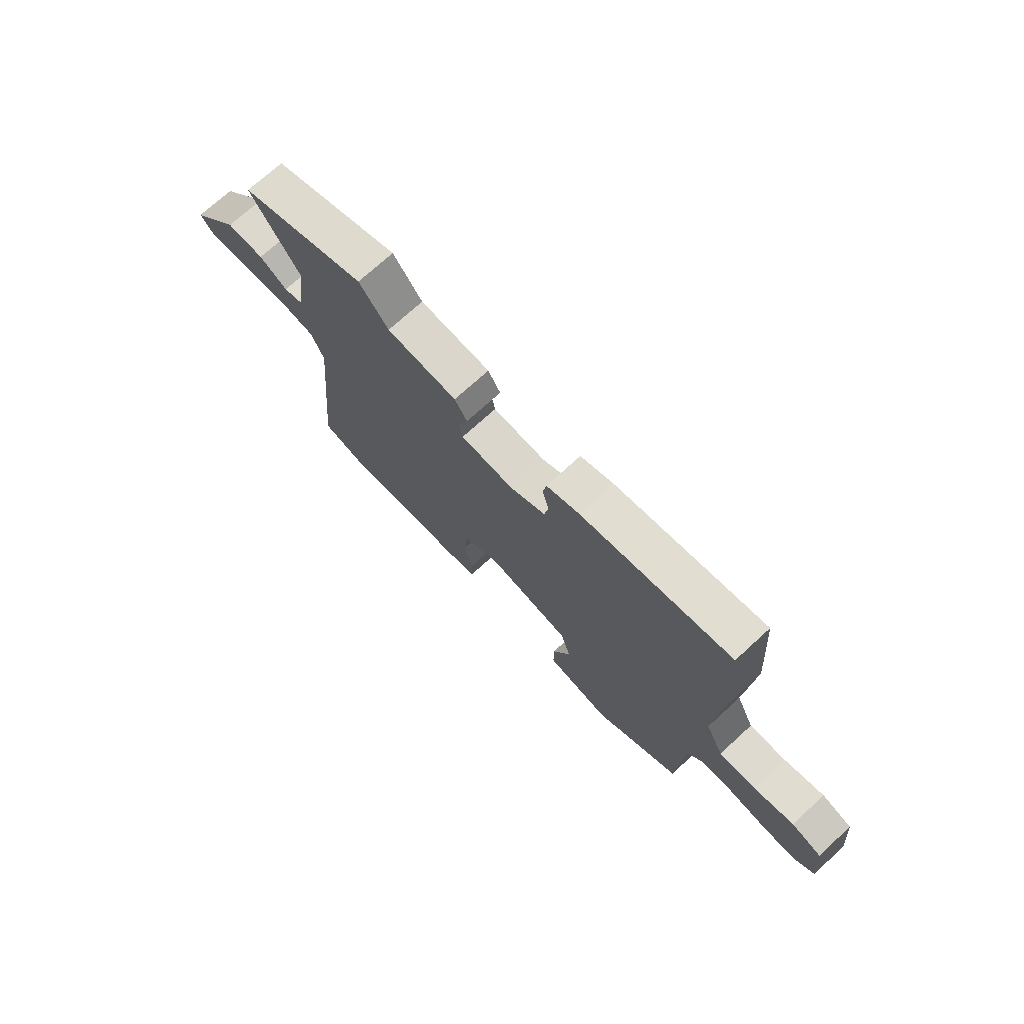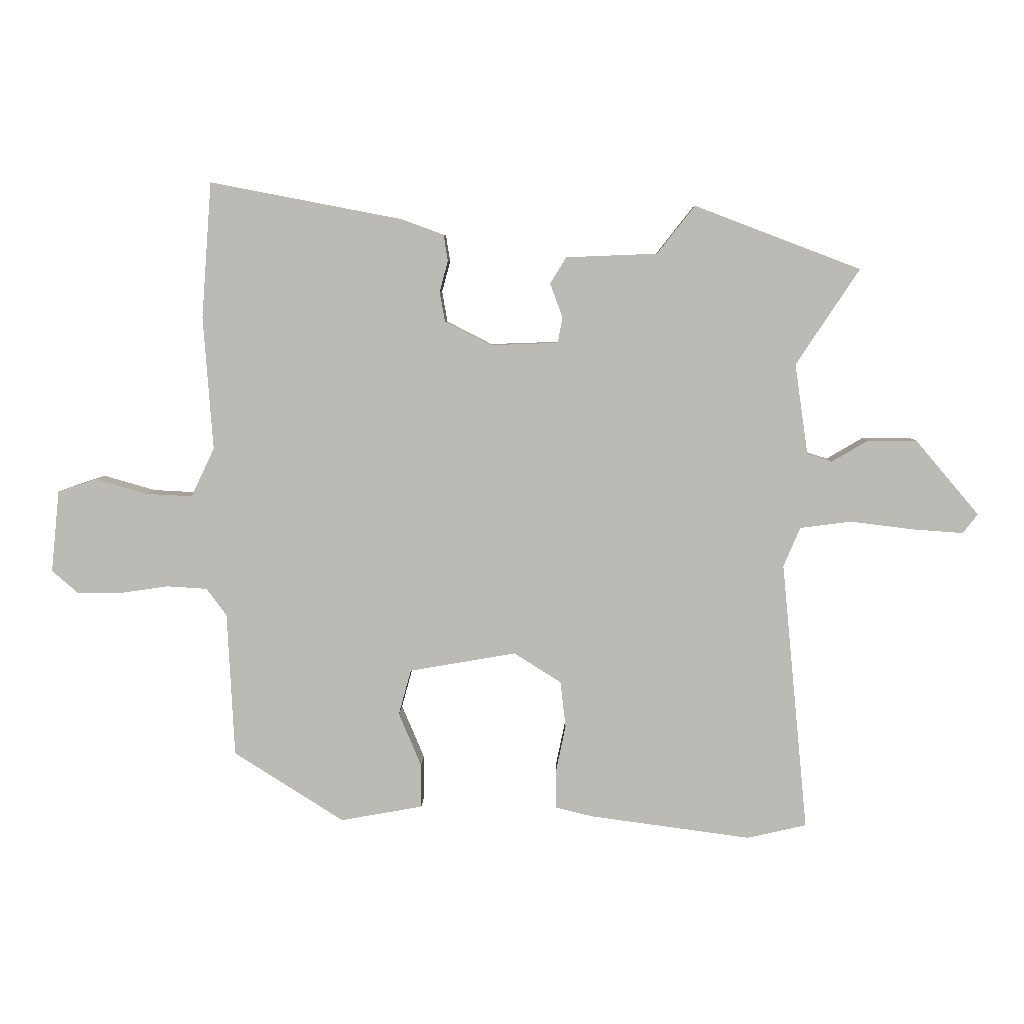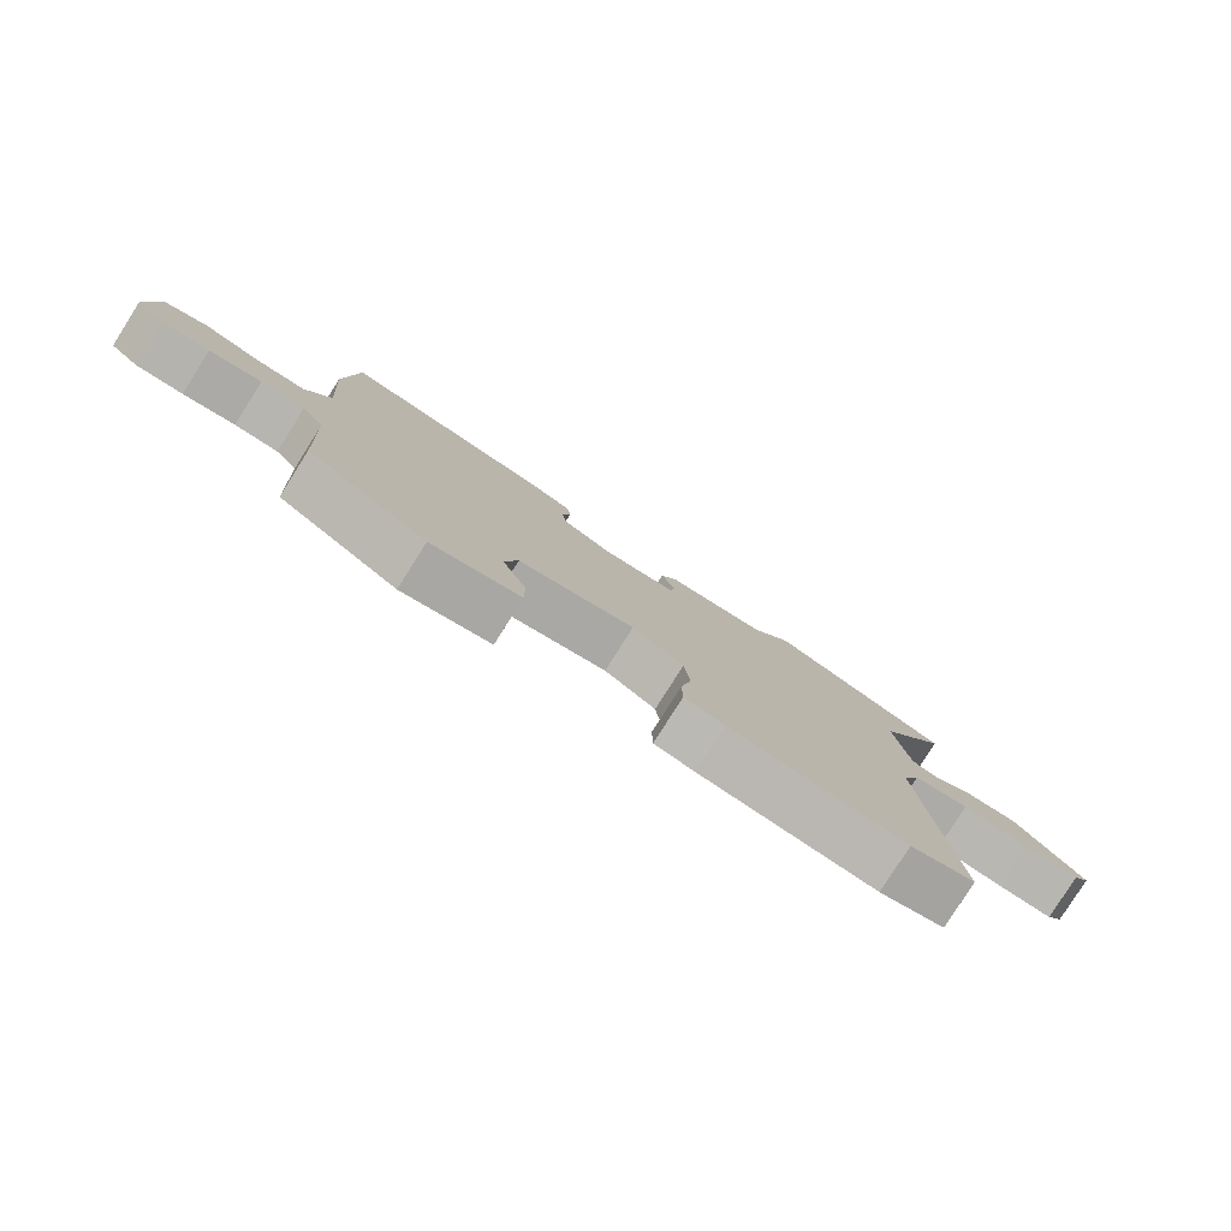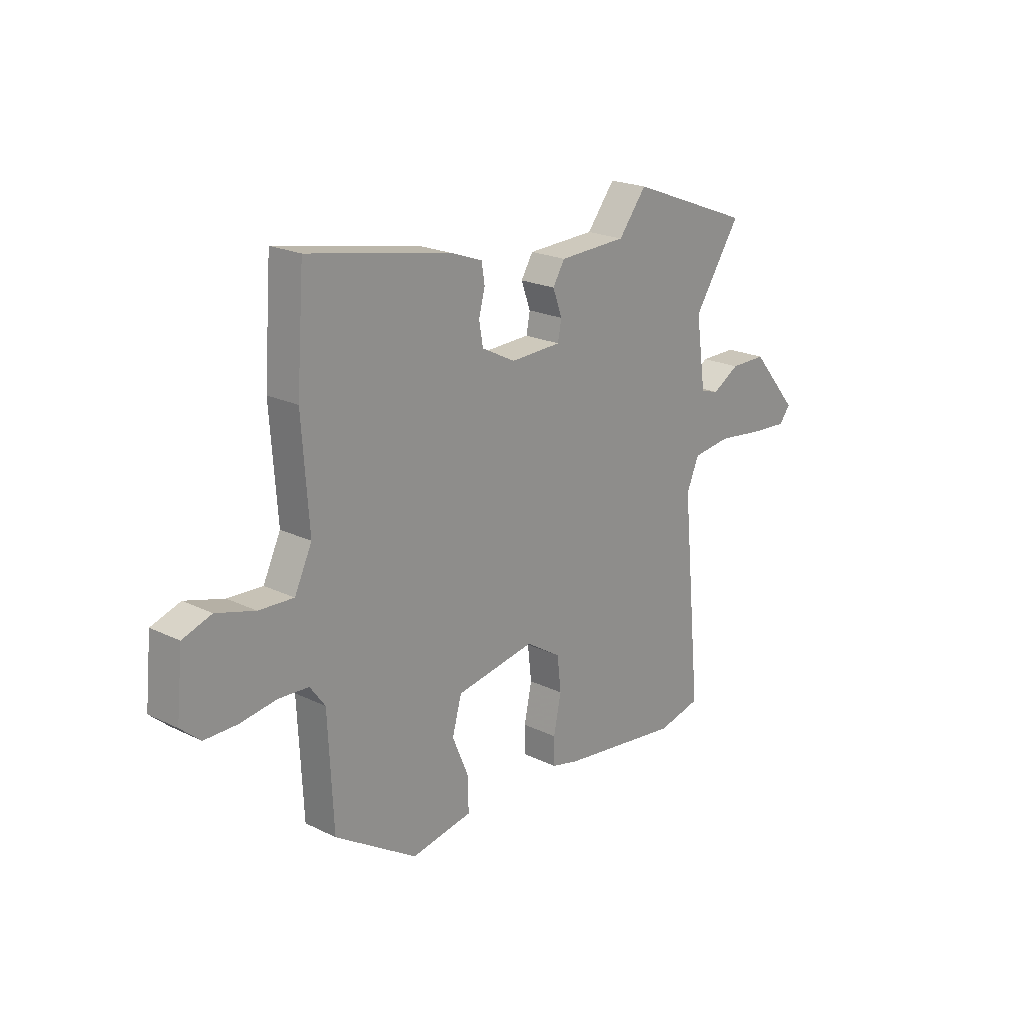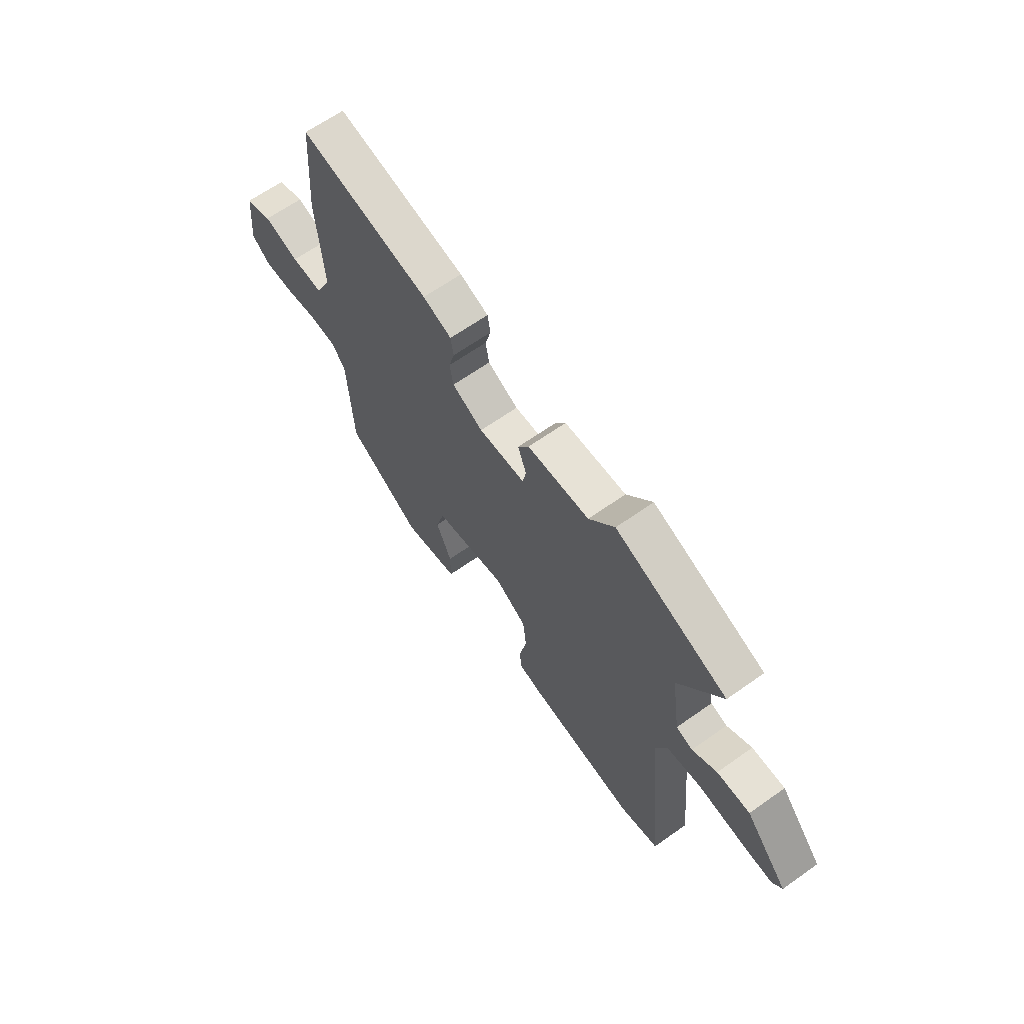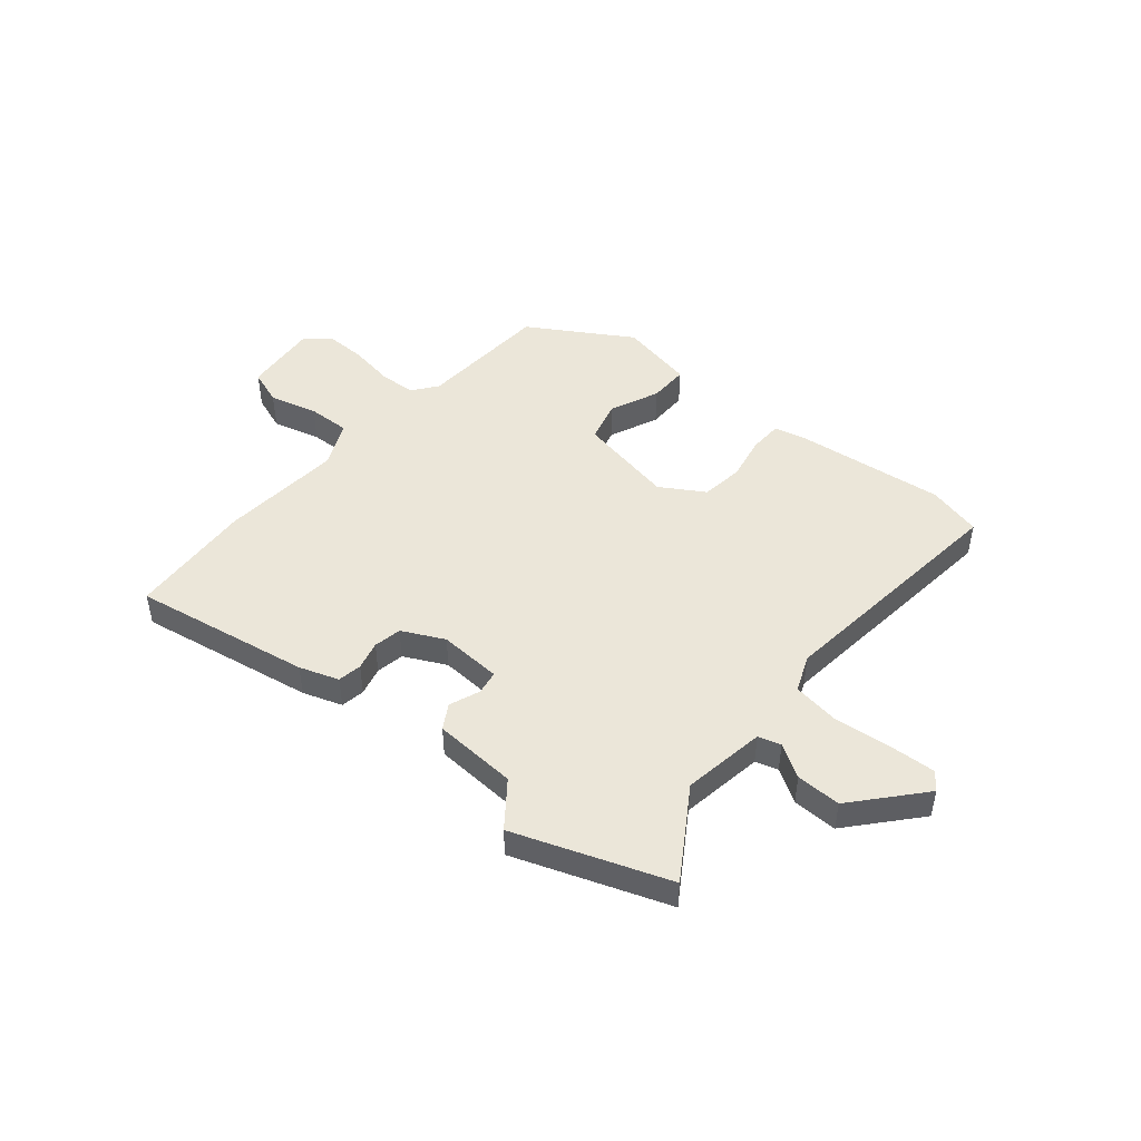
<metadata>
{"format":"obj","ext":"obj","renderer":"f3d","projection":"perspective","resolution":1024,"background":"white","views":[{"elev":72.5,"azim":-132.5,"up":"+Z"},{"elev":6.0,"azim":1.7,"up":"+Z"},{"elev":-79.9,"azim":-32.3,"up":"+Z"},{"elev":21.2,"azim":-49.1,"up":"+Z"},{"elev":64.7,"azim":54.5,"up":"+Z"},{"elev":47.7,"azim":40.8,"up":"+Y"}]}
</metadata>
<code>
v 0.325 0.07 0.567
v 0.603 0.07 0.461
v 0.497 0.07 0.301
v 0.519 0.07 0.149
v 0.56 0.07 0.136
v 0.621 0.07 0.172
v 0.703 0.07 0.172
v 0.809 0.07 0.047
v 0.784 0.07 0.015
v 0.7 0.07 0.021
v 0.595 0.07 0.034
v 0.509 0.07 0.023
v 0.481 0.07 -0.043
v 0.525 0.07 -0.494
v 0.426 0.07 -0.517
v 0.156 0.07 -0.481
v 0.094 0.07 -0.466
v 0.093 0.07 -0.405
v 0.11 0.07 -0.323
v 0.101 0.07 -0.246
v 0.022 0.07 -0.196
v -0.157 0.07 -0.227
v -0.178 0.07 -0.303
v -0.14 0.07 -0.393
v -0.14 0.07 -0.466
v -0.278 0.07 -0.491
v -0.463 0.07 -0.374
v -0.475 0.07 -0.132
v -0.509 0.07 -0.086
v -0.577 0.07 -0.082
v -0.658 0.07 -0.094
v -0.732 0.07 -0.094
v -0.776 0.07 -0.056
v -0.762 0.07 0.081
v -0.697 0.07 0.103
v -0.61 0.07 0.078
v -0.532 0.07 0.074
v -0.493 0.07 0.156
v -0.509 0.07 0.379
v -0.492 0.07 0.607
v -0.169 0.07 0.545
v -0.098 0.07 0.519
v -0.091 0.07 0.475
v -0.105 0.07 0.423
v -0.096 0.07 0.372
v -0.02 0.07 0.333
v 0.095 0.07 0.337
v 0.103 0.07 0.38
v 0.082 0.07 0.437
v 0.109 0.07 0.481
v 0.262 0.07 0.487
v 0.325 0 0.567
v 0.603 0 0.461
v 0.497 0 0.301
v 0.519 0 0.149
v 0.56 0 0.136
v 0.621 0 0.172
v 0.703 0 0.172
v 0.809 0 0.047
v 0.784 0 0.015
v 0.7 0 0.021
v 0.595 0 0.034
v 0.509 0 0.023
v 0.481 0 -0.043
v 0.525 0 -0.494
v 0.426 0 -0.517
v 0.156 0 -0.481
v 0.094 0 -0.466
v 0.093 0 -0.405
v 0.11 0 -0.323
v 0.101 0 -0.246
v 0.022 0 -0.196
v -0.157 0 -0.227
v -0.178 0 -0.303
v -0.14 0 -0.393
v -0.14 0 -0.466
v -0.278 0 -0.491
v -0.463 0 -0.374
v -0.475 0 -0.132
v -0.509 0 -0.086
v -0.577 0 -0.082
v -0.658 0 -0.094
v -0.732 0 -0.094
v -0.776 0 -0.056
v -0.762 0 0.081
v -0.697 0 0.103
v -0.61 0 0.078
v -0.532 0 0.074
v -0.493 0 0.156
v -0.509 0 0.379
v -0.492 0 0.607
v -0.169 0 0.545
v -0.098 0 0.519
v -0.091 0 0.475
v -0.105 0 0.423
v -0.096 0 0.372
v -0.02 0 0.333
v 0.095 0 0.337
v 0.103 0 0.38
v 0.082 0 0.437
v 0.109 0 0.481
v 0.262 0 0.487
f 48 49 50 51
f 47 48 51
f 41 42 43 44
f 41 44 45
f 38 39 40 41
f 37 38 41 45
f 33 34 35 36
f 33 36 37
f 30 31 32 33
f 29 30 33 37
f 28 29 37 45
f 23 24 25 26
f 22 23 26 27
f 16 17 18 19
f 16 19 20
f 13 14 15 16
f 12 13 16 20
f 8 9 10 11
f 6 7 8 11
f 5 6 11 12
f 4 5 12 20
f 51 1 2 3
f 47 51 3 4
f 27 28 45 46
f 22 27 46 47
f 21 22 47 4
f 4 20 21
f 102 101 100 99
f 102 99 98
f 95 94 93 92
f 96 95 92
f 92 91 90 89
f 96 92 89 88
f 87 86 85 84
f 88 87 84
f 84 83 82 81
f 88 84 81 80
f 96 88 80 79
f 77 76 75 74
f 78 77 74 73
f 70 69 68 67
f 71 70 67
f 67 66 65 64
f 71 67 64 63
f 62 61 60 59
f 62 59 58 57
f 63 62 57 56
f 71 63 56 55
f 54 53 52 102
f 55 54 102 98
f 97 96 79 78
f 98 97 78 73
f 55 98 73 72
f 72 71 55
f 1 52 53 2
f 2 53 54 3
f 3 54 55 4
f 4 55 56 5
f 5 56 57 6
f 6 57 58 7
f 7 58 59 8
f 8 59 60 9
f 9 60 61 10
f 10 61 62 11
f 11 62 63 12
f 12 63 64 13
f 13 64 65 14
f 14 65 66 15
f 15 66 67 16
f 16 67 68 17
f 17 68 69 18
f 18 69 70 19
f 19 70 71 20
f 20 71 72 21
f 21 72 73 22
f 22 73 74 23
f 23 74 75 24
f 24 75 76 25
f 25 76 77 26
f 26 77 78 27
f 27 78 79 28
f 28 79 80 29
f 29 80 81 30
f 30 81 82 31
f 31 82 83 32
f 32 83 84 33
f 33 84 85 34
f 34 85 86 35
f 35 86 87 36
f 36 87 88 37
f 37 88 89 38
f 38 89 90 39
f 39 90 91 40
f 40 91 92 41
f 41 92 93 42
f 42 93 94 43
f 43 94 95 44
f 44 95 96 45
f 45 96 97 46
f 46 97 98 47
f 47 98 99 48
f 48 99 100 49
f 49 100 101 50
f 50 101 102 51
f 51 102 52 1

</code>
